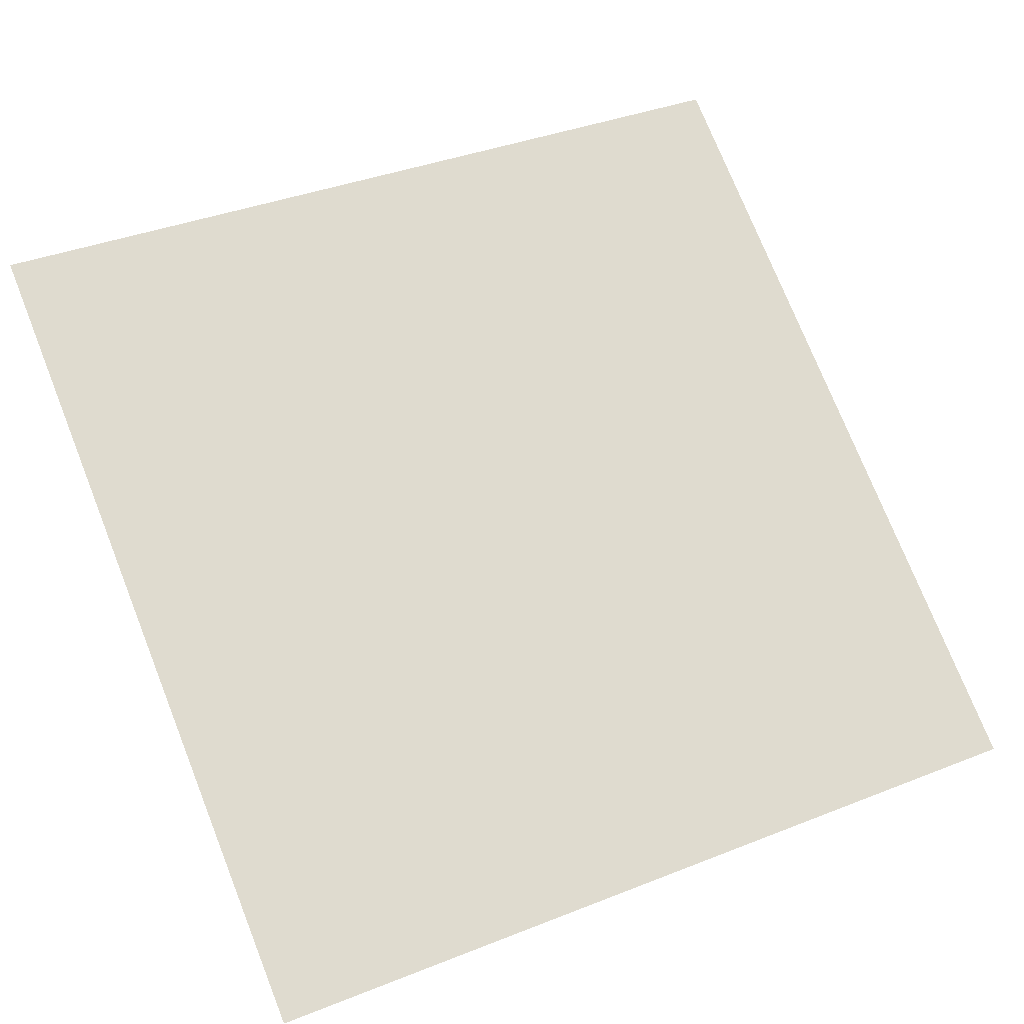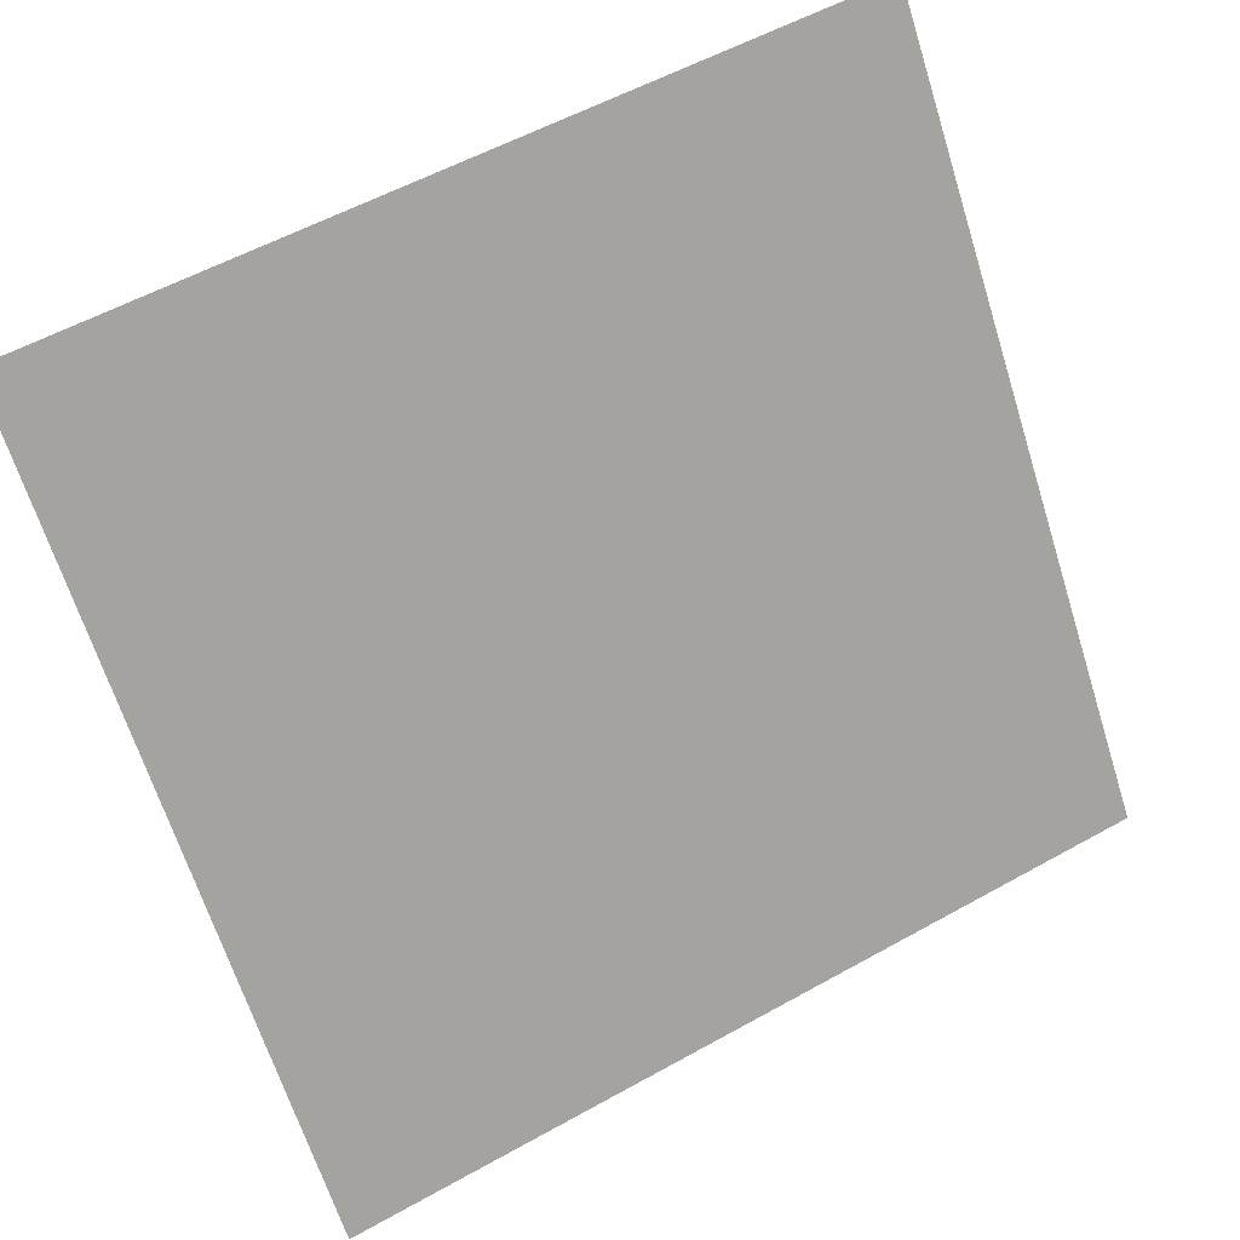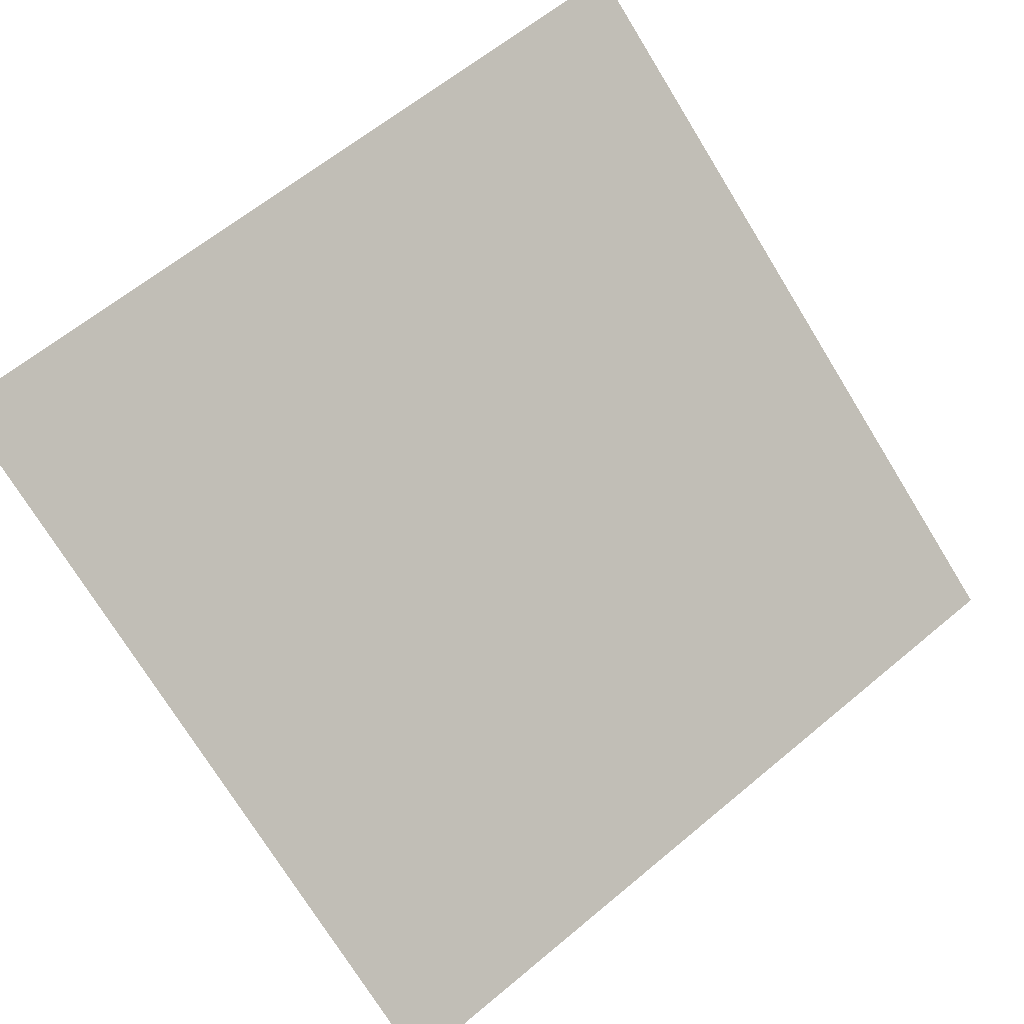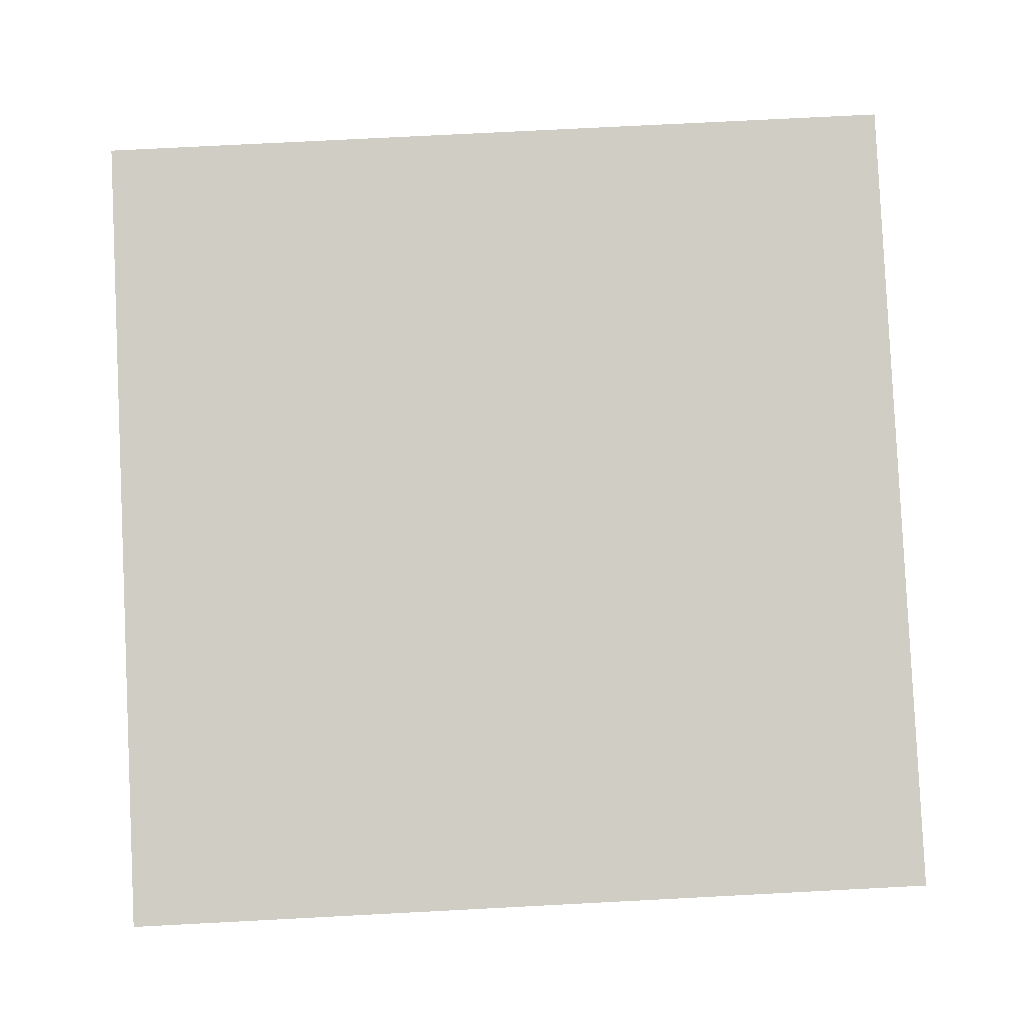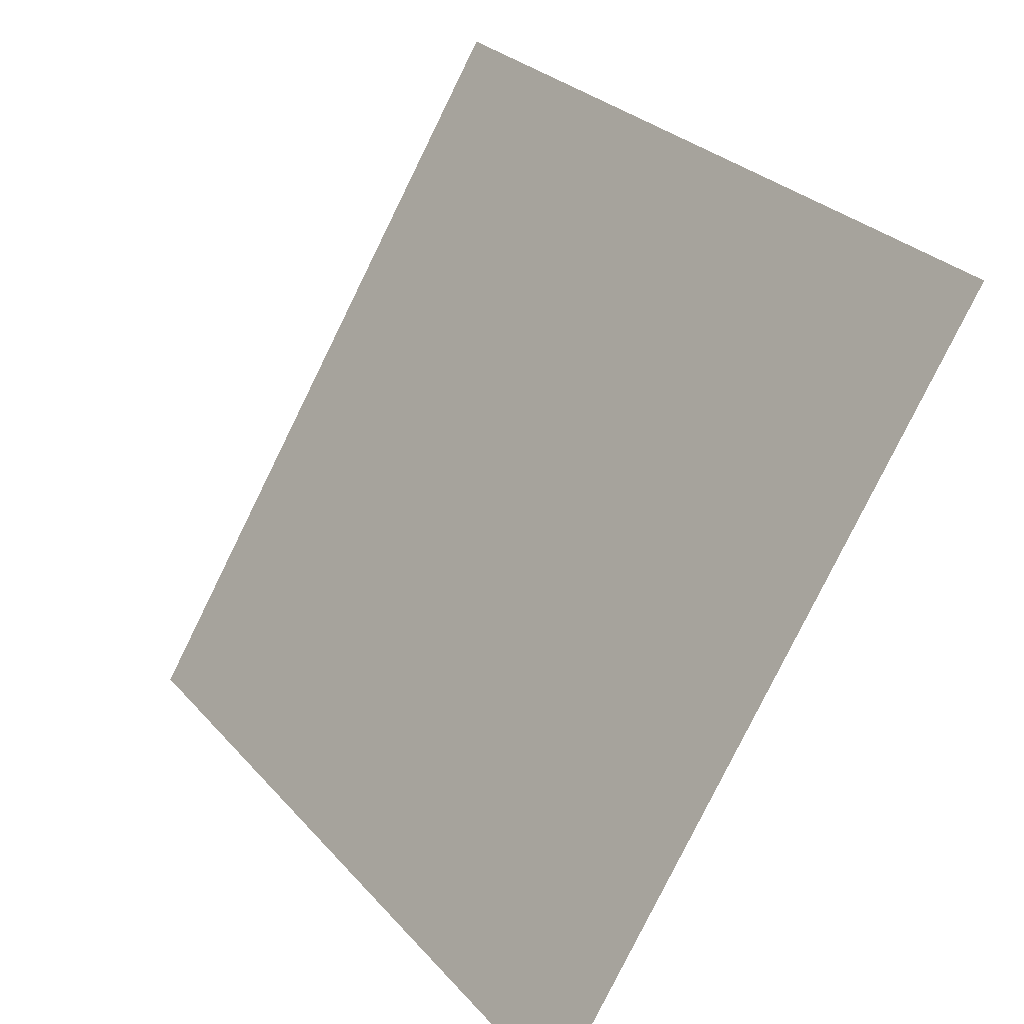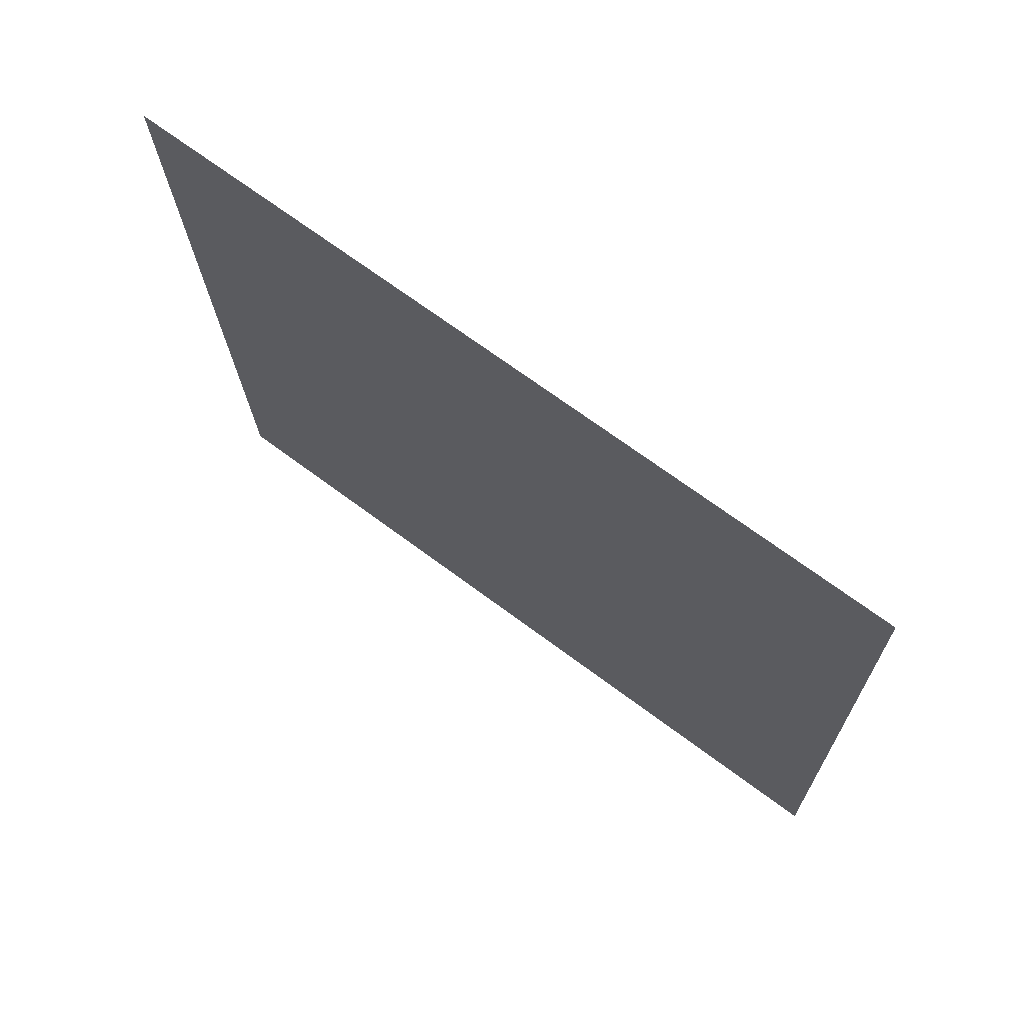
<metadata>
{"format":"obj","ext":"obj","renderer":"f3d","projection":"perspective","resolution":1024,"background":"white","views":[{"elev":34.8,"azim":153.8,"up":"+Y"},{"elev":57.0,"azim":-31.7,"up":"+Z"},{"elev":60.5,"azim":140.3,"up":"+Y"},{"elev":47.1,"azim":177.9,"up":"+Y"},{"elev":-79.5,"azim":-117.6,"up":"+Z"},{"elev":-20.3,"azim":91.7,"up":"+Y"}]}
</metadata>
<code>
v 0.07659 0.9257 0.6957
v 0.07003 0.9258 0.6957
v 0.07015 0.9298 0.701
v 0.07671 0.9296 0.7009
f 4 3 2 1

</code>
